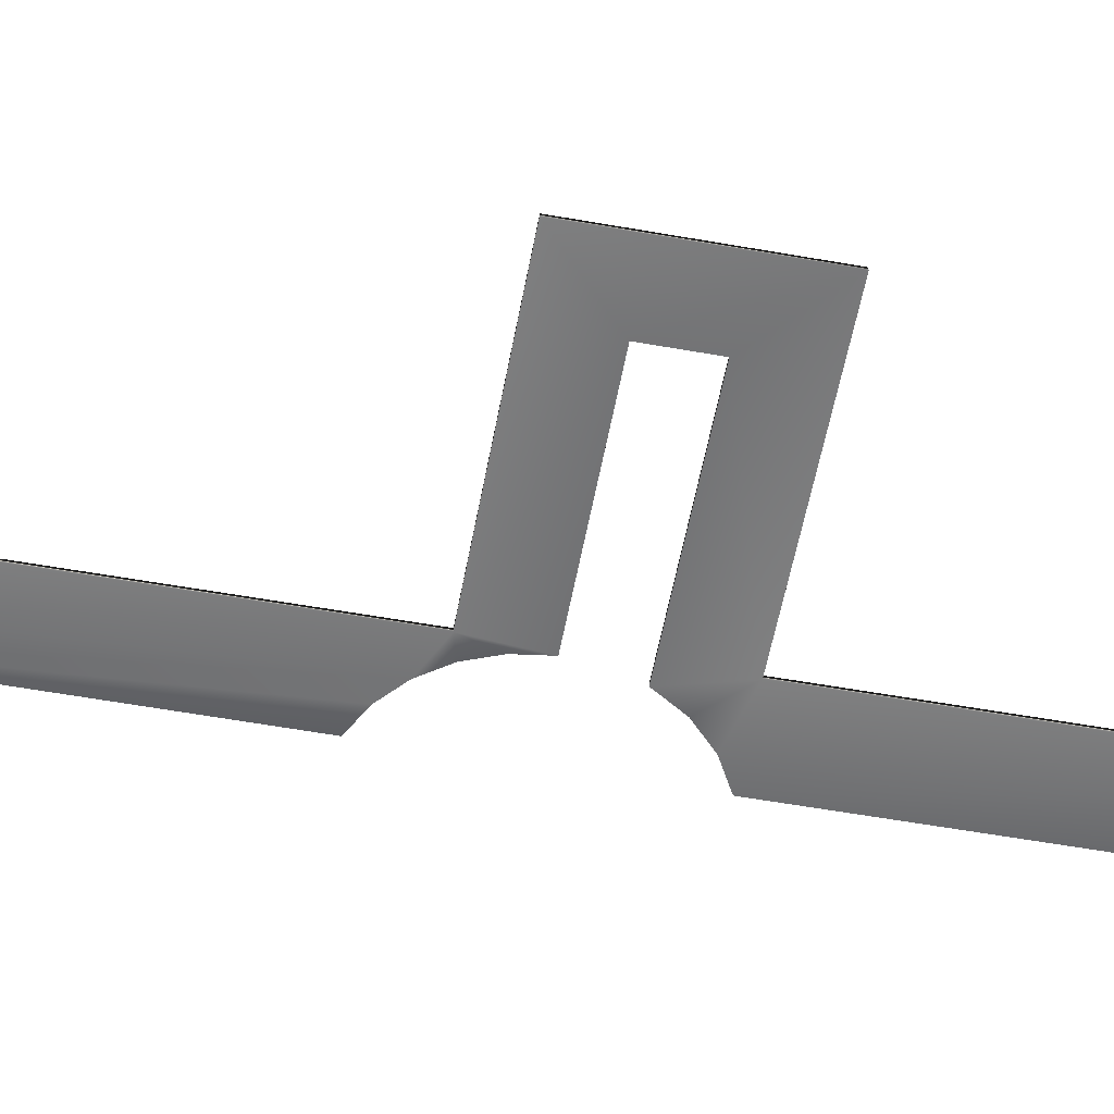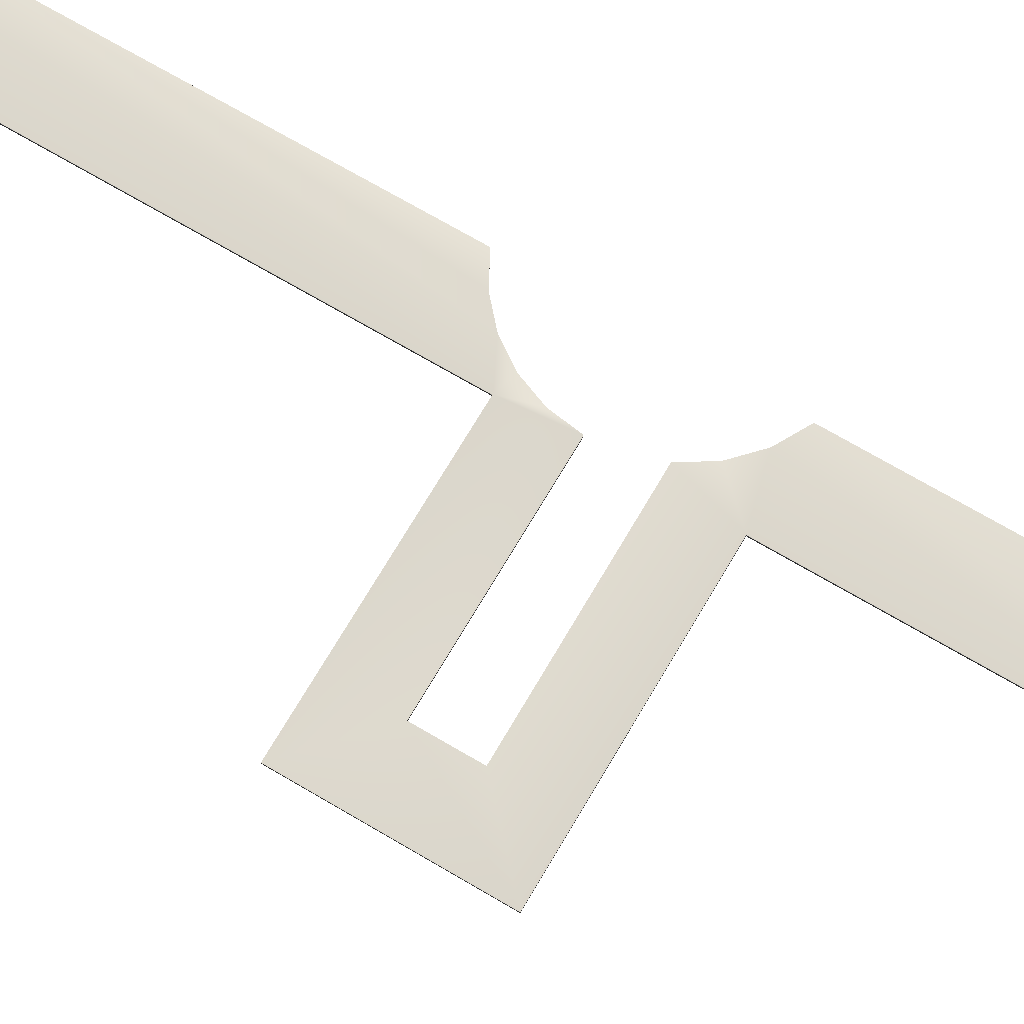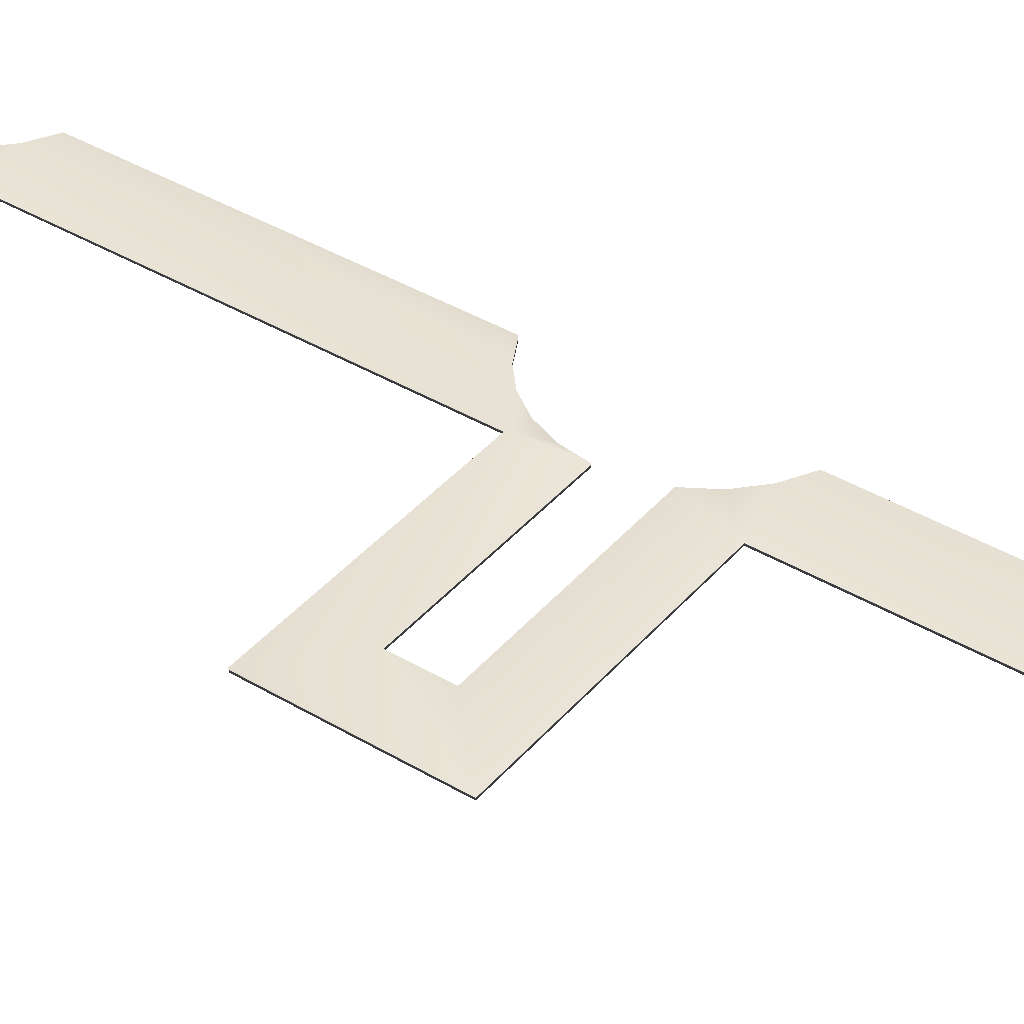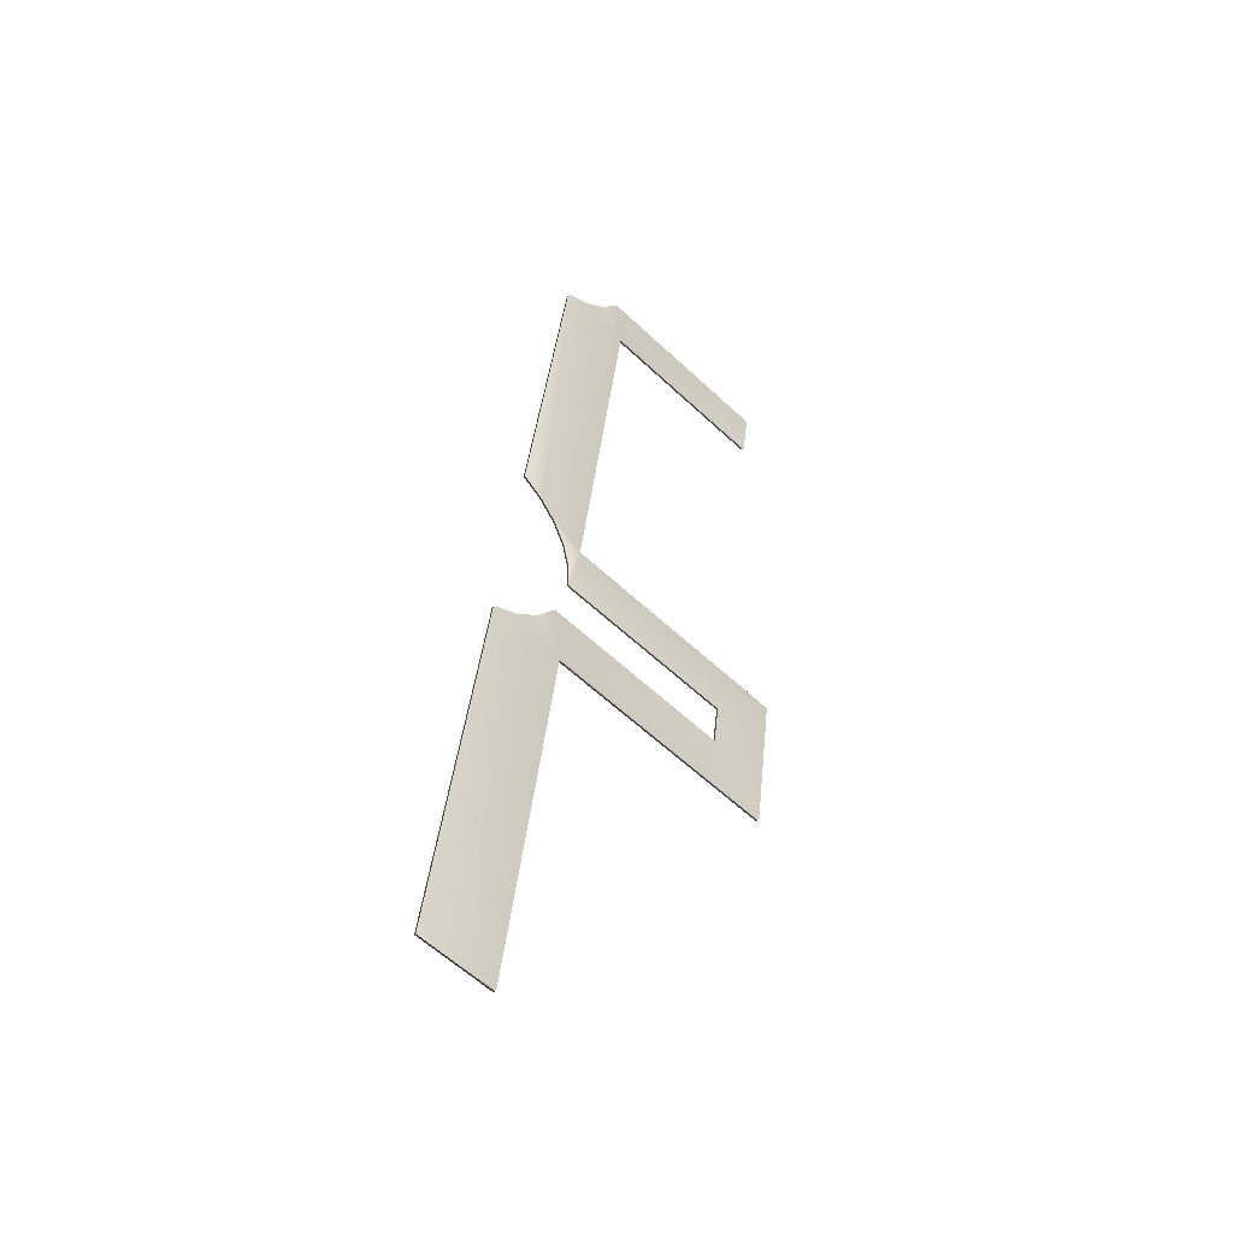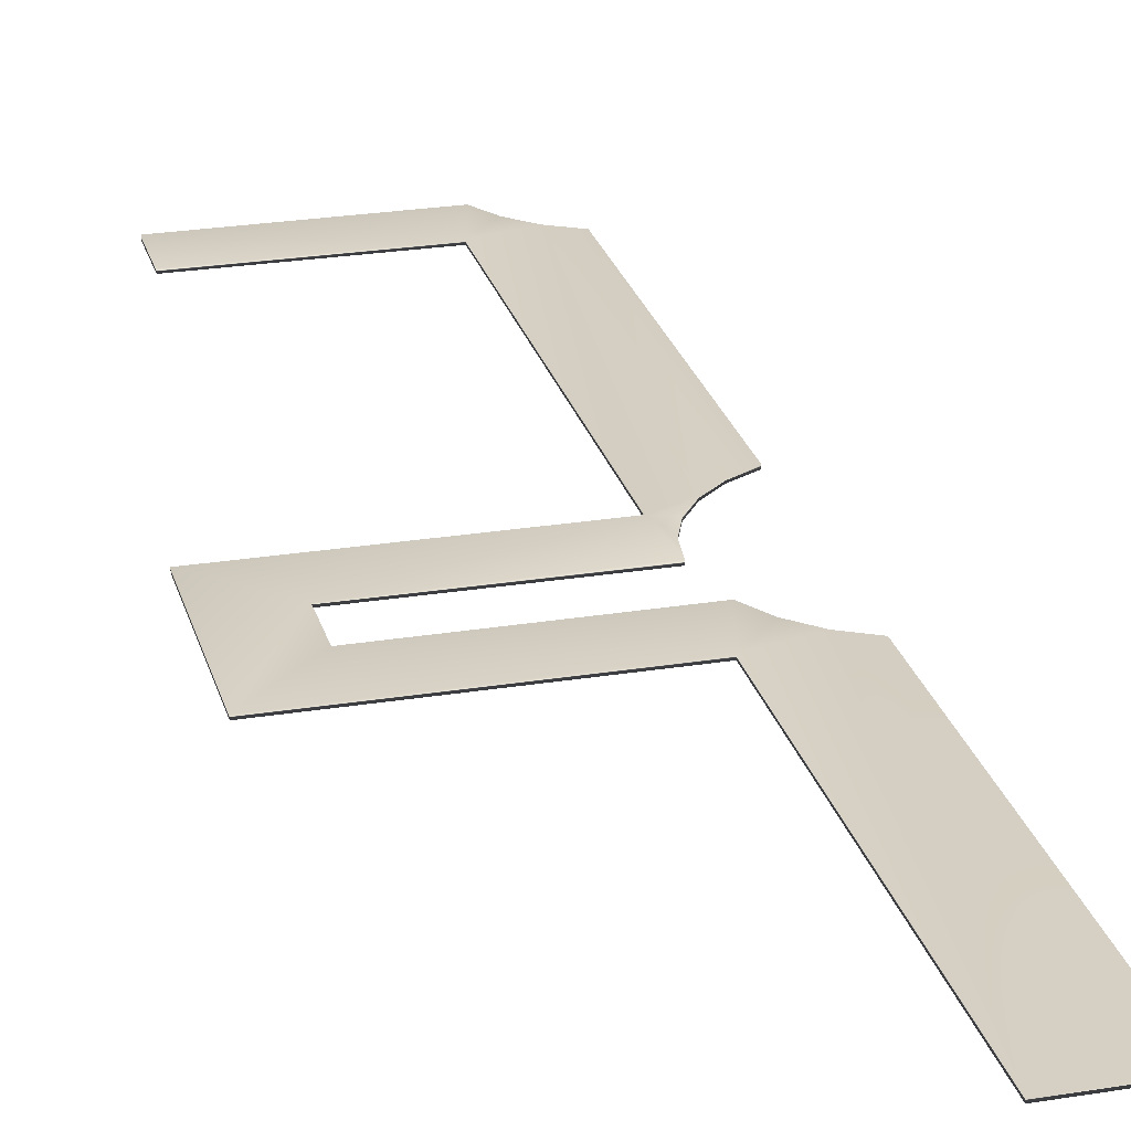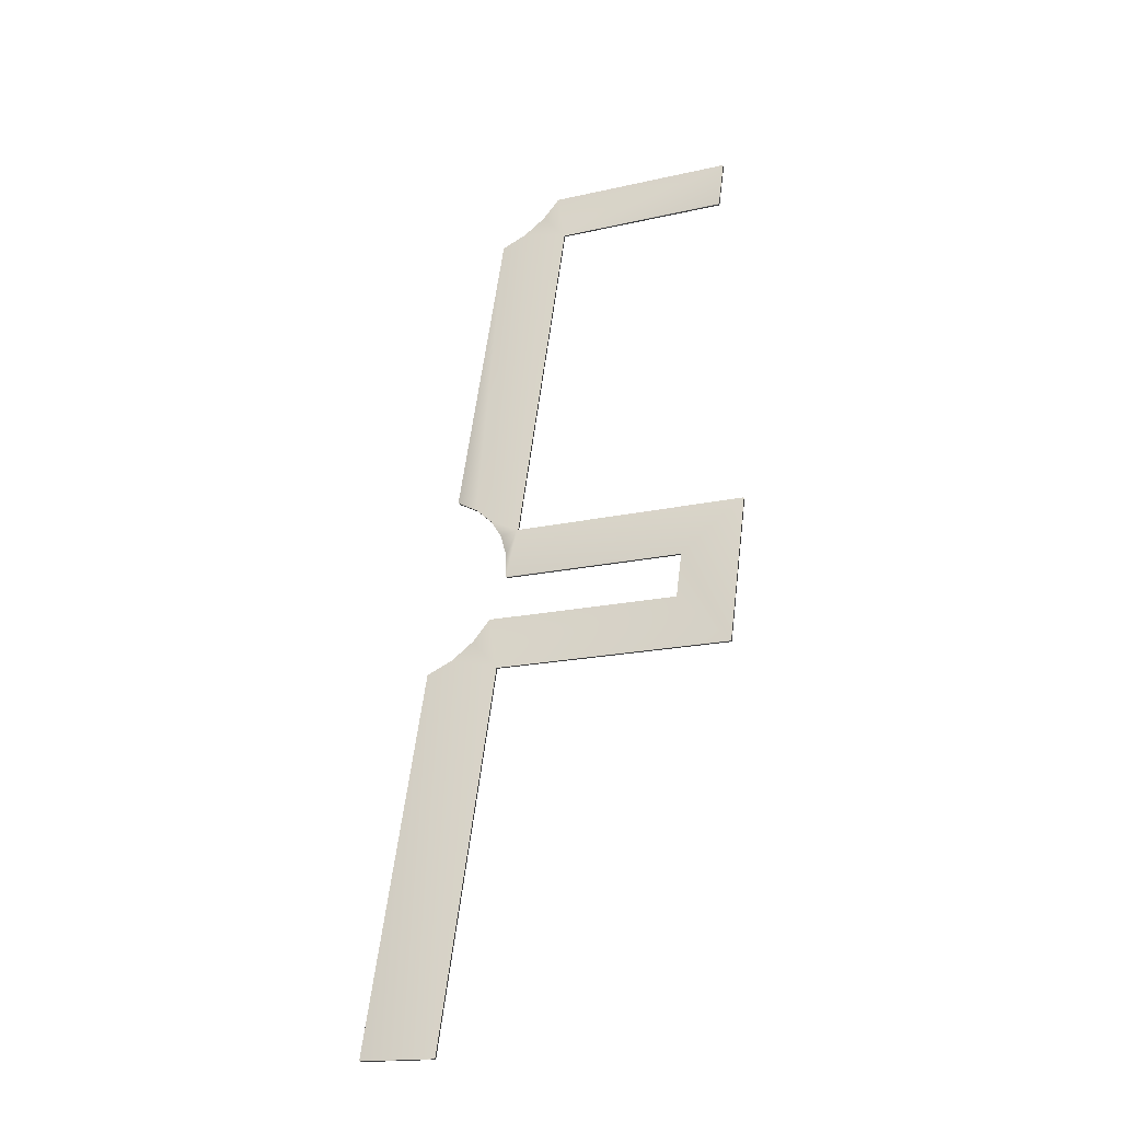
<metadata>
{"format":"obj","ext":"obj","renderer":"f3d","projection":"perspective","resolution":1024,"background":"white","views":[{"elev":-56.7,"azim":87.0,"up":"+Y"},{"elev":71.3,"azim":128.0,"up":"+Y"},{"elev":40.2,"azim":133.8,"up":"+Y"},{"elev":-48.7,"azim":-43.3,"up":"+Z"},{"elev":25.7,"azim":173.0,"up":"+Y"},{"elev":-35.4,"azim":23.7,"up":"+Z"}]}
</metadata>
<code>
v 28.3 10.52 -13.9
v 28.3 10.17 -13.9
v 10.13 10.52 -11.5
v 10.13 10.17 -11.5
v 4.952 10.52 -50.69
v 4.952 10.17 -50.69
v 28.99 10.52 -53.87
v 28.99 10.17 -53.87
v 26.9 10.52 -69.73
v 26.9 10.17 -69.73
v 2.856 10.52 -66.55
v 2.856 10.17 -66.55
v -2.298 10.52 -105.6
v -2.298 10.17 -105.6
v -9.735 10.52 -104.6
v -9.735 10.17 -104.6
v 21.77 10.52 -63.45
v 21.77 10.17 -63.45
v 22.42 10.52 -58.54
v 22.42 10.17 -58.54
v 29.03 10.52 -8.442
v 29.03 10.17 -8.442
v 9.461 10.52 -5.825
v 9.461 10.17 -5.825
v 2.088 10.17 -60.82
v 2.088 10.52 -60.82
v 0.2974 10.17 -62.97
v 0.2974 10.52 -62.97
v -1.974 10.17 -64.6
v -1.974 10.52 -64.6
v -4.582 10.17 -65.61
v -4.582 10.52 -65.61
v 7.678 10.17 -8.024
v 5.396 10.17 -9.7
v 1.942 10.17 -48.67
v 3.127 10.17 -50.97
v 2.765 10.17 -10.74
v 0.2545 10.17 -46.71
v -1.843 10.17 -45.19
v 3.746 10.17 -53.49
v 3.764 10.17 -56.08
v -1.843 10.52 -45.19
v 2.765 10.52 -10.74
v 3.764 10.52 -56.08
v 7.678 10.52 -8.024
v 5.396 10.52 -9.7
v 1.942 10.52 -48.67
v 3.127 10.52 -50.97
v 3.746 10.52 -53.49
v 0.2545 10.52 -46.71
f 1 2 3
f 3 2 4
f 3 4 5
f 5 4 6
f 5 6 7
f 7 6 8
f 7 8 9
f 9 8 10
f 9 10 11
f 11 10 12
f 11 12 13
f 13 12 14
f 13 14 15
f 15 14 16
f 17 18 19
f 19 18 20
f 21 22 1
f 1 22 2
f 23 24 21
f 21 24 22
f 25 26 27
f 27 26 28
f 27 28 29
f 29 28 30
f 29 30 31
f 31 30 32
f 2 22 4
f 4 22 24
f 4 24 33
f 33 34 4
f 4 34 6
f 6 34 35
f 6 35 36
f 34 37 35
f 35 37 38
f 38 37 39
f 36 40 6
f 6 40 41
f 6 41 20
f 18 10 20
f 20 10 8
f 20 8 6
f 10 18 12
f 12 18 25
f 12 25 27
f 27 29 12
f 12 29 14
f 14 29 31
f 14 31 16
f 42 39 43
f 43 39 37
f 19 20 44
f 44 20 41
f 1 3 21
f 21 3 23
f 23 3 45
f 45 3 46
f 46 3 5
f 46 5 47
f 47 5 48
f 48 5 49
f 49 5 44
f 44 5 19
f 19 5 7
f 19 7 9
f 19 9 17
f 17 9 11
f 17 11 26
f 26 11 28
f 28 11 30
f 30 11 13
f 30 13 32
f 32 13 15
f 46 47 43
f 43 47 50
f 43 50 42
f 39 42 38
f 38 42 50
f 38 50 35
f 35 50 47
f 35 47 36
f 36 47 48
f 36 48 40
f 40 48 49
f 40 49 41
f 41 49 44
f 26 25 17
f 17 25 18
f 15 16 32
f 32 16 31
f 24 23 33
f 33 23 45
f 33 45 34
f 34 45 46
f 34 46 37
f 37 46 43

</code>
